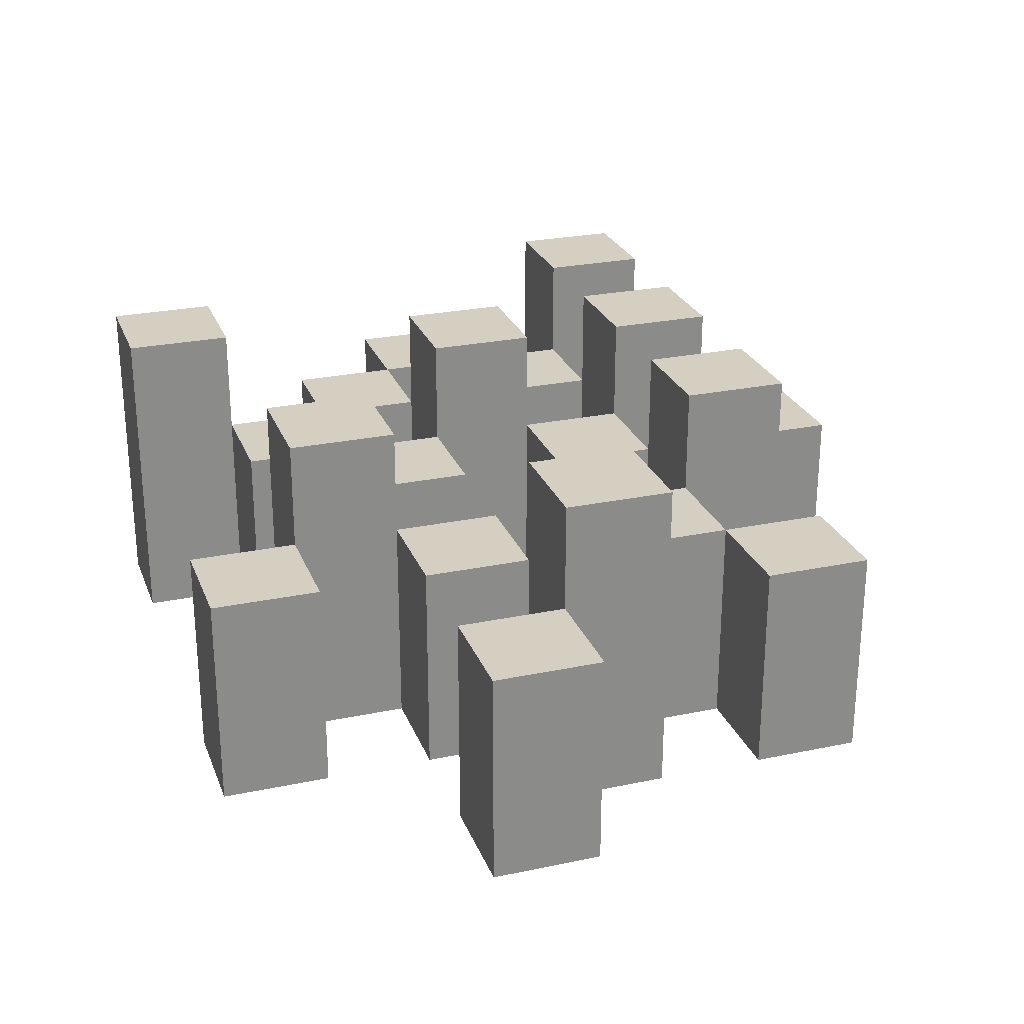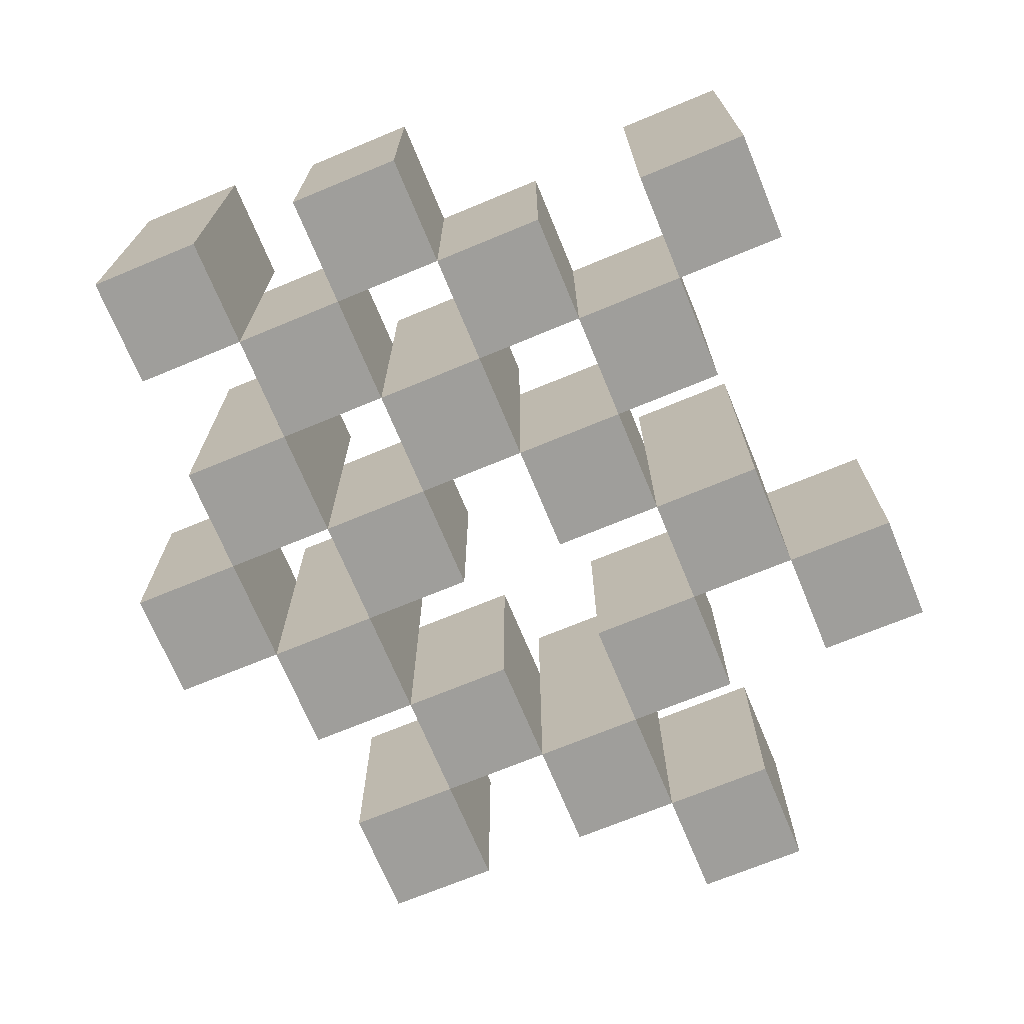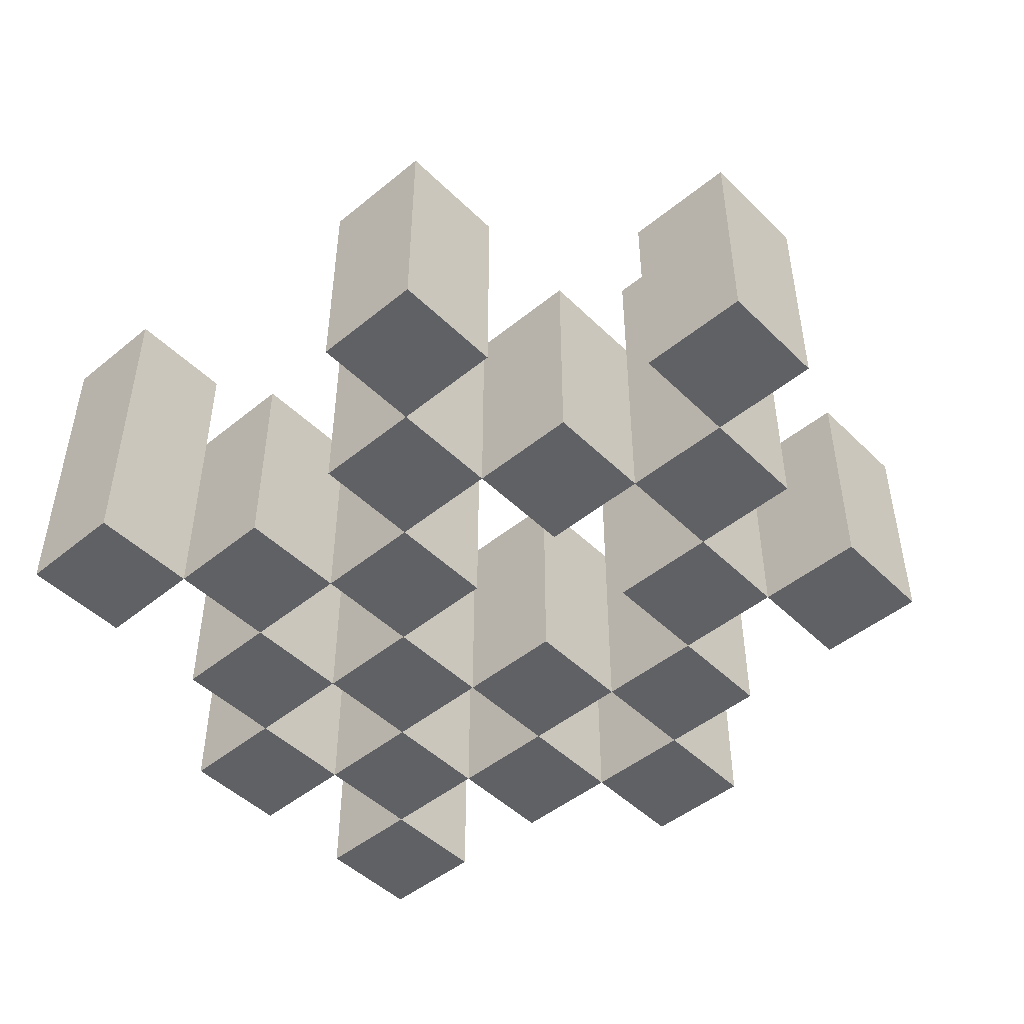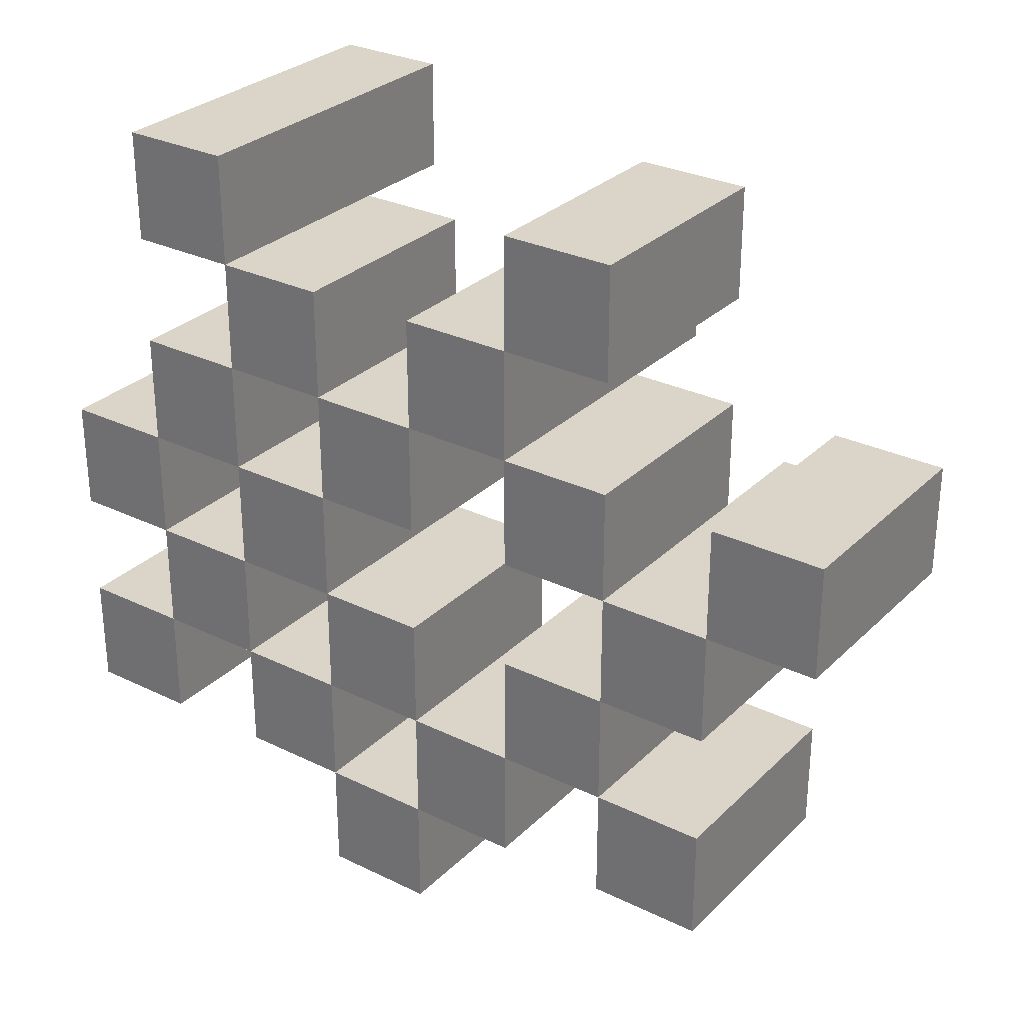
<metadata>
{"format":"obj","ext":"obj","renderer":"f3d","projection":"perspective","resolution":1024,"background":"white","views":[{"elev":25.9,"azim":71.6,"up":"+Y"},{"elev":-70.8,"azim":-67.5,"up":"+Y"},{"elev":-47.7,"azim":42.5,"up":"+Y"},{"elev":29.4,"azim":35.7,"up":"+Z"}]}
</metadata>
<code>
o
v 18.6 0.9 0.8
v 18.6 0.9 0.7
v 18.6 0.9 0.6
v 18.6 0.9 0.5
v 18.6 1.1 0.8
v 18.6 1.1 0.7
v 18.6 1.2 0.6
v 18.6 1.2 0.5
v 18.7 0.9 1.1
v 18.7 0.9 1
v 18.7 0.9 0.9
v 18.7 0.9 0.8
v 18.7 0.9 0.7
v 18.7 0.9 0.6
v 18.7 1.1 0.9
v 18.7 1.1 0.8
v 18.7 1.1 0.7
v 18.7 1.1 0.6
v 18.7 1.2 1.1
v 18.7 1.2 1
v 18.8 0.9 1
v 18.8 0.9 0.9
v 18.8 0.9 0.8
v 18.8 0.9 0.7
v 18.8 0.9 0.6
v 18.8 0.9 0.5
v 18.8 1.1 1
v 18.8 1.1 0.9
v 18.8 1.1 0.8
v 18.8 1.1 0.7
v 18.8 1.1 0.6
v 18.8 1.2 0.8
v 18.8 1.2 0.7
v 18.8 1.2 0.6
v 18.8 1.2 0.5
v 18.9 0.9 0.9
v 18.9 0.9 0.8
v 18.9 0.9 0.7
v 18.9 0.9 0.6
v 18.9 0.9 0.5
v 18.9 0.9 0.4
v 18.9 1.1 0.9
v 18.9 1.1 0.8
v 18.9 1.1 0.7
v 18.9 1.1 0.6
v 18.9 1.1 0.5
v 18.9 1.1 0.4
v 19 0.9 1
v 19 0.9 0.9
v 19 0.9 0.6
v 19 0.9 0.5
v 19 1.1 0.9
v 19 1.1 0.6
v 19 1.1 0.5
v 19 1.2 1
v 19 1.2 0.9
v 19 1.2 0.6
v 19 1.2 0.5
v 19.1 0.9 1.1
v 19.1 0.9 1
v 19.1 0.9 0.9
v 19.1 0.9 0.8
v 19.1 0.9 0.7
v 19.1 0.9 0.6
v 19.1 1.1 1.1
v 19.1 1.1 1
v 19.1 1.1 0.9
v 19.1 1.1 0.8
v 19.1 1.1 0.7
v 19.1 1.1 0.6
v 19.2 0.9 0.8
v 19.2 0.9 0.7
v 19.2 0.9 0.6
v 19.2 0.9 0.5
v 19.2 1.1 0.8
v 19.2 1.1 0.7
v 19.2 1.1 0.6
v 19.2 1.1 0.5
v 19.2 1.2 0.8
v 19.2 1.2 0.7
v 19.3 0.9 0.9
v 19.3 0.9 0.8
v 19.3 1.1 0.9
v 19.3 1.1 0.8
v 18.7 0.9 0.8
v 18.7 0.9 0.7
v 18.7 0.9 0.6
v 18.7 0.9 0.5
v 18.7 1.1 0.8
v 18.7 1.1 0.7
v 18.7 1.1 0.6
v 18.7 1.2 0.6
v 18.7 1.2 0.5
v 18.8 0.9 1.1
v 18.8 0.9 1
v 18.8 0.9 0.9
v 18.8 0.9 0.8
v 18.8 0.9 0.7
v 18.8 0.9 0.6
v 18.8 1.1 1
v 18.8 1.1 0.9
v 18.8 1.1 0.8
v 18.8 1.1 0.7
v 18.8 1.1 0.6
v 18.8 1.2 1.1
v 18.8 1.2 1
v 18.9 0.9 1
v 18.9 0.9 0.9
v 18.9 0.9 0.8
v 18.9 0.9 0.7
v 18.9 0.9 0.6
v 18.9 0.9 0.5
v 18.9 1.1 1
v 18.9 1.1 0.9
v 18.9 1.1 0.8
v 18.9 1.1 0.7
v 18.9 1.1 0.6
v 18.9 1.1 0.5
v 18.9 1.2 0.8
v 18.9 1.2 0.7
v 18.9 1.2 0.6
v 18.9 1.2 0.5
v 19 0.9 0.9
v 19 0.9 0.8
v 19 0.9 0.7
v 19 0.9 0.6
v 19 0.9 0.5
v 19 0.9 0.4
v 19 1.1 0.9
v 19 1.1 0.8
v 19 1.1 0.7
v 19 1.1 0.6
v 19 1.1 0.5
v 19 1.1 0.4
v 19.1 0.9 1
v 19.1 0.9 0.9
v 19.1 0.9 0.6
v 19.1 0.9 0.5
v 19.1 1.1 1
v 19.1 1.1 0.9
v 19.1 1.1 0.6
v 19.1 1.2 1
v 19.1 1.2 0.9
v 19.1 1.2 0.6
v 19.1 1.2 0.5
v 19.2 0.9 1.1
v 19.2 0.9 1
v 19.2 0.9 0.9
v 19.2 0.9 0.8
v 19.2 0.9 0.7
v 19.2 0.9 0.6
v 19.2 1.1 1.1
v 19.2 1.1 1
v 19.2 1.1 0.9
v 19.2 1.1 0.8
v 19.2 1.1 0.7
v 19.2 1.1 0.6
v 19.3 0.9 0.8
v 19.3 0.9 0.7
v 19.3 0.9 0.6
v 19.3 0.9 0.5
v 19.3 1.1 0.8
v 19.3 1.1 0.6
v 19.3 1.1 0.5
v 19.3 1.2 0.8
v 19.3 1.2 0.7
v 19.4 0.9 0.9
v 19.4 0.9 0.8
v 19.4 1.1 0.9
v 19.4 1.1 0.8
v 18.7 0.9 1.1
v 18.7 1.2 1.1
v 18.8 0.9 1.1
v 18.8 1.2 1.1
v 19.1 0.9 1.1
v 19.1 1.1 1.1
v 19.2 0.9 1.1
v 19.2 1.1 1.1
v 18.8 0.9 1
v 18.8 1.1 1
v 18.9 0.9 1
v 18.9 1.1 1
v 19 0.9 1
v 19 1.2 1
v 19.1 0.9 1
v 19.1 1.1 1
v 19.1 1.2 1
v 18.7 0.9 0.9
v 18.7 1.1 0.9
v 18.8 0.9 0.9
v 18.8 1.1 0.9
v 18.9 0.9 0.9
v 18.9 1.1 0.9
v 19 0.9 0.9
v 19 1.1 0.9
v 19.1 0.9 0.9
v 19.1 1.1 0.9
v 19.2 0.9 0.9
v 19.2 1.1 0.9
v 19.3 0.9 0.9
v 19.3 1.1 0.9
v 19.4 0.9 0.9
v 19.4 1.1 0.9
v 18.6 0.9 0.8
v 18.6 1.1 0.8
v 18.7 0.9 0.8
v 18.7 1.1 0.8
v 18.8 0.9 0.8
v 18.8 1.1 0.8
v 18.8 1.2 0.8
v 18.9 0.9 0.8
v 18.9 1.1 0.8
v 18.9 1.2 0.8
v 19.2 0.9 0.8
v 19.2 1.1 0.8
v 19.2 1.2 0.8
v 19.3 0.9 0.8
v 19.3 1.1 0.8
v 19.3 1.2 0.8
v 18.7 0.9 0.7
v 18.7 1.1 0.7
v 18.8 0.9 0.7
v 18.8 1.1 0.7
v 18.9 0.9 0.7
v 18.9 1.1 0.7
v 19 0.9 0.7
v 19 1.1 0.7
v 19.1 0.9 0.7
v 19.1 1.1 0.7
v 19.2 0.9 0.7
v 19.2 1.1 0.7
v 18.6 0.9 0.6
v 18.6 1.2 0.6
v 18.7 0.9 0.6
v 18.7 1.1 0.6
v 18.7 1.2 0.6
v 18.8 0.9 0.6
v 18.8 1.1 0.6
v 18.8 1.2 0.6
v 18.9 0.9 0.6
v 18.9 1.1 0.6
v 18.9 1.2 0.6
v 19 0.9 0.6
v 19 1.1 0.6
v 19 1.2 0.6
v 19.1 0.9 0.6
v 19.1 1.1 0.6
v 19.1 1.2 0.6
v 19.2 0.9 0.6
v 19.2 1.1 0.6
v 19.3 0.9 0.6
v 19.3 1.1 0.6
v 18.9 0.9 0.5
v 18.9 1.1 0.5
v 19 0.9 0.5
v 19 1.1 0.5
v 18.7 0.9 1
v 18.7 1.2 1
v 18.8 0.9 1
v 18.8 1.1 1
v 18.8 1.2 1
v 19.1 0.9 1
v 19.1 1.1 1
v 19.2 0.9 1
v 19.2 1.1 1
v 18.8 0.9 0.9
v 18.8 1.1 0.9
v 18.9 0.9 0.9
v 18.9 1.1 0.9
v 19 0.9 0.9
v 19 1.1 0.9
v 19 1.2 0.9
v 19.1 0.9 0.9
v 19.1 1.1 0.9
v 19.1 1.2 0.9
v 18.7 0.9 0.8
v 18.7 1.1 0.8
v 18.8 0.9 0.8
v 18.8 1.1 0.8
v 18.9 0.9 0.8
v 18.9 1.1 0.8
v 19 0.9 0.8
v 19 1.1 0.8
v 19.1 0.9 0.8
v 19.1 1.1 0.8
v 19.2 0.9 0.8
v 19.2 1.1 0.8
v 19.3 0.9 0.8
v 19.3 1.1 0.8
v 19.4 0.9 0.8
v 19.4 1.1 0.8
v 18.6 0.9 0.7
v 18.6 1.1 0.7
v 18.7 0.9 0.7
v 18.7 1.1 0.7
v 18.8 0.9 0.7
v 18.8 1.1 0.7
v 18.8 1.2 0.7
v 18.9 0.9 0.7
v 18.9 1.1 0.7
v 18.9 1.2 0.7
v 19.2 0.9 0.7
v 19.2 1.1 0.7
v 19.2 1.2 0.7
v 19.3 0.9 0.7
v 19.3 1.2 0.7
v 18.7 0.9 0.6
v 18.7 1.1 0.6
v 18.8 0.9 0.6
v 18.8 1.1 0.6
v 18.9 0.9 0.6
v 18.9 1.1 0.6
v 19 0.9 0.6
v 19 1.1 0.6
v 19.1 0.9 0.6
v 19.1 1.1 0.6
v 19.2 0.9 0.6
v 19.2 1.1 0.6
v 18.6 0.9 0.5
v 18.6 1.2 0.5
v 18.7 0.9 0.5
v 18.7 1.2 0.5
v 18.8 0.9 0.5
v 18.8 1.2 0.5
v 18.9 0.9 0.5
v 18.9 1.1 0.5
v 18.9 1.2 0.5
v 19 0.9 0.5
v 19 1.1 0.5
v 19 1.2 0.5
v 19.1 0.9 0.5
v 19.1 1.2 0.5
v 19.2 0.9 0.5
v 19.2 1.1 0.5
v 19.3 0.9 0.5
v 19.3 1.1 0.5
v 18.9 0.9 0.4
v 18.9 1.1 0.4
v 19 0.9 0.4
v 19 1.1 0.4
v 18.7 0.9 1.1
v 18.8 0.9 1.1
v 19.1 0.9 1.1
v 19.2 0.9 1.1
v 18.7 0.9 1
v 18.8 0.9 1
v 18.9 0.9 1
v 19 0.9 1
v 19.1 0.9 1
v 19.2 0.9 1
v 18.7 0.9 0.9
v 18.8 0.9 0.9
v 18.9 0.9 0.9
v 19 0.9 0.9
v 19.1 0.9 0.9
v 19.2 0.9 0.9
v 19.3 0.9 0.9
v 19.4 0.9 0.9
v 18.6 0.9 0.8
v 18.7 0.9 0.8
v 18.8 0.9 0.8
v 18.9 0.9 0.8
v 19 0.9 0.8
v 19.1 0.9 0.8
v 19.2 0.9 0.8
v 19.3 0.9 0.8
v 19.4 0.9 0.8
v 18.6 0.9 0.7
v 18.7 0.9 0.7
v 18.8 0.9 0.7
v 18.9 0.9 0.7
v 19 0.9 0.7
v 19.1 0.9 0.7
v 19.2 0.9 0.7
v 19.3 0.9 0.7
v 18.6 0.9 0.6
v 18.7 0.9 0.6
v 18.8 0.9 0.6
v 18.9 0.9 0.6
v 19 0.9 0.6
v 19.1 0.9 0.6
v 19.2 0.9 0.6
v 19.3 0.9 0.6
v 18.6 0.9 0.5
v 18.7 0.9 0.5
v 18.8 0.9 0.5
v 18.9 0.9 0.5
v 19 0.9 0.5
v 19.1 0.9 0.5
v 19.2 0.9 0.5
v 19.3 0.9 0.5
v 18.9 0.9 0.4
v 19 0.9 0.4
v 19.1 1.1 1.1
v 19.2 1.1 1.1
v 18.8 1.1 1
v 18.9 1.1 1
v 19.1 1.1 1
v 19.2 1.1 1
v 18.7 1.1 0.9
v 18.8 1.1 0.9
v 18.9 1.1 0.9
v 19 1.1 0.9
v 19.1 1.1 0.9
v 19.2 1.1 0.9
v 19.3 1.1 0.9
v 19.4 1.1 0.9
v 18.6 1.1 0.8
v 18.7 1.1 0.8
v 18.8 1.1 0.8
v 18.9 1.1 0.8
v 19 1.1 0.8
v 19.1 1.1 0.8
v 19.2 1.1 0.8
v 19.3 1.1 0.8
v 19.4 1.1 0.8
v 18.6 1.1 0.7
v 18.7 1.1 0.7
v 18.8 1.1 0.7
v 18.9 1.1 0.7
v 19 1.1 0.7
v 19.1 1.1 0.7
v 19.2 1.1 0.7
v 18.7 1.1 0.6
v 18.8 1.1 0.6
v 18.9 1.1 0.6
v 19 1.1 0.6
v 19.1 1.1 0.6
v 19.2 1.1 0.6
v 19.3 1.1 0.6
v 18.9 1.1 0.5
v 19 1.1 0.5
v 19.2 1.1 0.5
v 19.3 1.1 0.5
v 18.9 1.1 0.4
v 19 1.1 0.4
v 18.7 1.2 1.1
v 18.8 1.2 1.1
v 18.7 1.2 1
v 18.8 1.2 1
v 19 1.2 1
v 19.1 1.2 1
v 19 1.2 0.9
v 19.1 1.2 0.9
v 18.8 1.2 0.8
v 18.9 1.2 0.8
v 19.2 1.2 0.8
v 19.3 1.2 0.8
v 18.8 1.2 0.7
v 18.9 1.2 0.7
v 19.2 1.2 0.7
v 19.3 1.2 0.7
v 18.6 1.2 0.6
v 18.7 1.2 0.6
v 18.8 1.2 0.6
v 18.9 1.2 0.6
v 19 1.2 0.6
v 19.1 1.2 0.6
v 18.6 1.2 0.5
v 18.7 1.2 0.5
v 18.8 1.2 0.5
v 18.9 1.2 0.5
v 19 1.2 0.5
v 19.1 1.2 0.5
f 5 2 1
f 6 2 5
f 7 4 3
f 8 4 7
f 15 12 11
f 16 12 15
f 17 14 13
f 18 14 17
f 19 10 9
f 20 10 19
f 27 22 21
f 28 22 27
f 29 24 23
f 30 24 29
f 31 26 25
f 32 30 29
f 33 30 32
f 34 26 31
f 35 26 34
f 42 37 36
f 43 37 42
f 44 39 38
f 45 39 44
f 46 41 40
f 47 41 46
f 52 49 48
f 53 51 50
f 54 51 53
f 55 52 48
f 56 52 55
f 57 54 53
f 58 54 57
f 65 60 59
f 66 60 65
f 67 62 61
f 68 62 67
f 69 64 63
f 70 64 69
f 75 72 71
f 76 72 75
f 77 74 73
f 78 74 77
f 79 76 75
f 80 76 79
f 83 82 81
f 84 82 83
f 85 86 89
f 89 86 90
f 87 88 91
f 91 88 92
f 92 88 93
f 94 95 100
f 96 97 101
f 101 97 102
f 98 99 103
f 103 99 104
f 94 100 105
f 105 100 106
f 107 108 113
f 113 108 114
f 109 110 115
f 115 110 116
f 111 112 117
f 117 112 118
f 115 116 119
f 119 116 120
f 117 118 121
f 121 118 122
f 123 124 129
f 129 124 130
f 125 126 131
f 131 126 132
f 127 128 133
f 133 128 134
f 135 136 139
f 139 136 140
f 137 138 141
f 139 140 142
f 142 140 143
f 141 138 144
f 144 138 145
f 146 147 152
f 152 147 153
f 148 149 154
f 154 149 155
f 150 151 156
f 156 151 157
f 158 159 162
f 160 161 163
f 163 161 164
f 162 159 165
f 165 159 166
f 167 168 169
f 169 168 170
f 173 172 171
f 174 172 173
f 177 176 175
f 178 176 177
f 181 180 179
f 182 180 181
f 185 184 183
f 186 184 185
f 187 184 186
f 190 189 188
f 191 189 190
f 194 193 192
f 195 193 194
f 198 197 196
f 199 197 198
f 202 201 200
f 203 201 202
f 206 205 204
f 207 205 206
f 211 209 208
f 211 210 209
f 212 210 211
f 213 210 212
f 217 215 214
f 217 216 215
f 218 216 217
f 219 216 218
f 222 221 220
f 223 221 222
f 226 225 224
f 227 225 226
f 230 229 228
f 231 229 230
f 234 233 232
f 235 233 234
f 236 233 235
f 240 238 237
f 240 239 238
f 241 239 240
f 242 239 241
f 246 244 243
f 246 245 244
f 247 245 246
f 248 245 247
f 251 250 249
f 252 250 251
f 255 254 253
f 256 254 255
f 257 258 259
f 259 258 260
f 260 258 261
f 262 263 264
f 264 263 265
f 266 267 268
f 268 267 269
f 270 271 273
f 271 272 273
f 273 272 274
f 274 272 275
f 276 277 278
f 278 277 279
f 280 281 282
f 282 281 283
f 284 285 286
f 286 285 287
f 288 289 290
f 290 289 291
f 292 293 294
f 294 293 295
f 296 297 299
f 297 298 299
f 299 298 300
f 300 298 301
f 302 303 305
f 303 304 305
f 305 304 306
f 307 308 309
f 309 308 310
f 311 312 313
f 313 312 314
f 315 316 317
f 317 316 318
f 319 320 321
f 321 320 322
f 323 324 325
f 325 324 326
f 326 324 327
f 328 329 331
f 329 330 331
f 331 330 332
f 333 334 335
f 335 334 336
f 337 338 339
f 339 338 340
f 345 342 341
f 346 342 345
f 349 344 343
f 350 344 349
f 352 347 346
f 353 347 352
f 354 349 348
f 355 349 354
f 360 352 351
f 361 352 360
f 362 354 353
f 363 354 362
f 364 356 355
f 365 356 364
f 366 358 357
f 367 358 366
f 368 360 359
f 369 360 368
f 370 362 361
f 371 362 370
f 374 366 365
f 375 366 374
f 377 370 369
f 378 370 377
f 379 372 371
f 380 372 379
f 381 374 373
f 382 374 381
f 384 377 376
f 385 377 384
f 386 379 378
f 387 379 386
f 388 381 380
f 389 381 388
f 390 383 382
f 391 383 390
f 392 388 387
f 393 388 392
f 394 395 398
f 398 395 399
f 396 397 401
f 401 397 402
f 400 401 409
f 409 401 410
f 402 403 411
f 411 403 412
f 404 405 413
f 413 405 414
f 406 407 415
f 415 407 416
f 408 409 417
f 417 409 418
f 418 419 424
f 424 419 425
f 420 421 426
f 426 421 427
f 422 423 428
f 428 423 429
f 429 430 433
f 433 430 434
f 431 432 435
f 435 432 436
f 437 438 439
f 439 438 440
f 441 442 443
f 443 442 444
f 445 446 449
f 449 446 450
f 447 448 451
f 451 448 452
f 453 454 459
f 459 454 460
f 455 456 461
f 461 456 462
f 457 458 463
f 463 458 464

</code>
